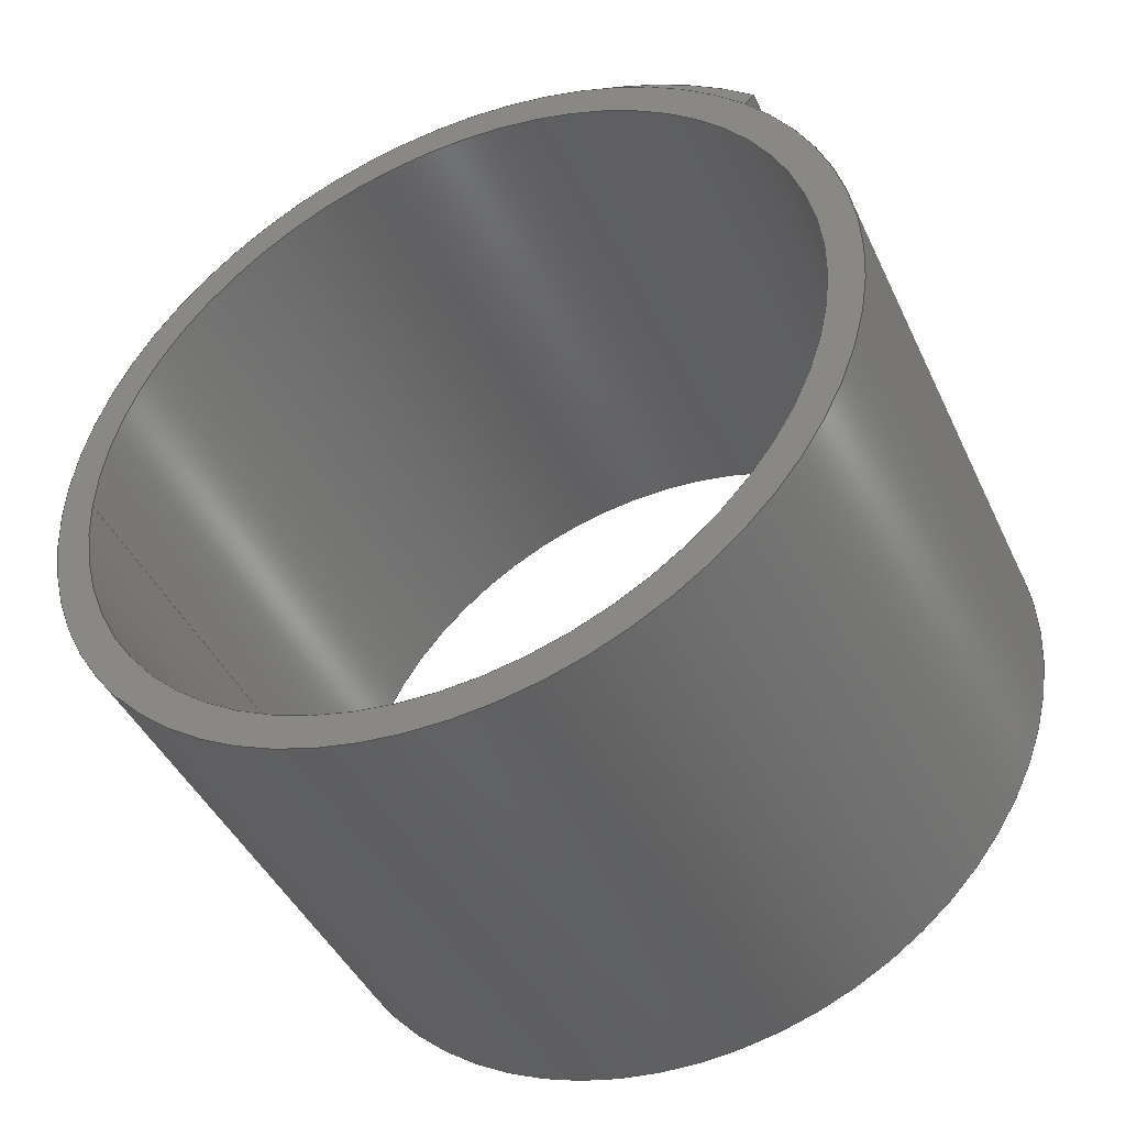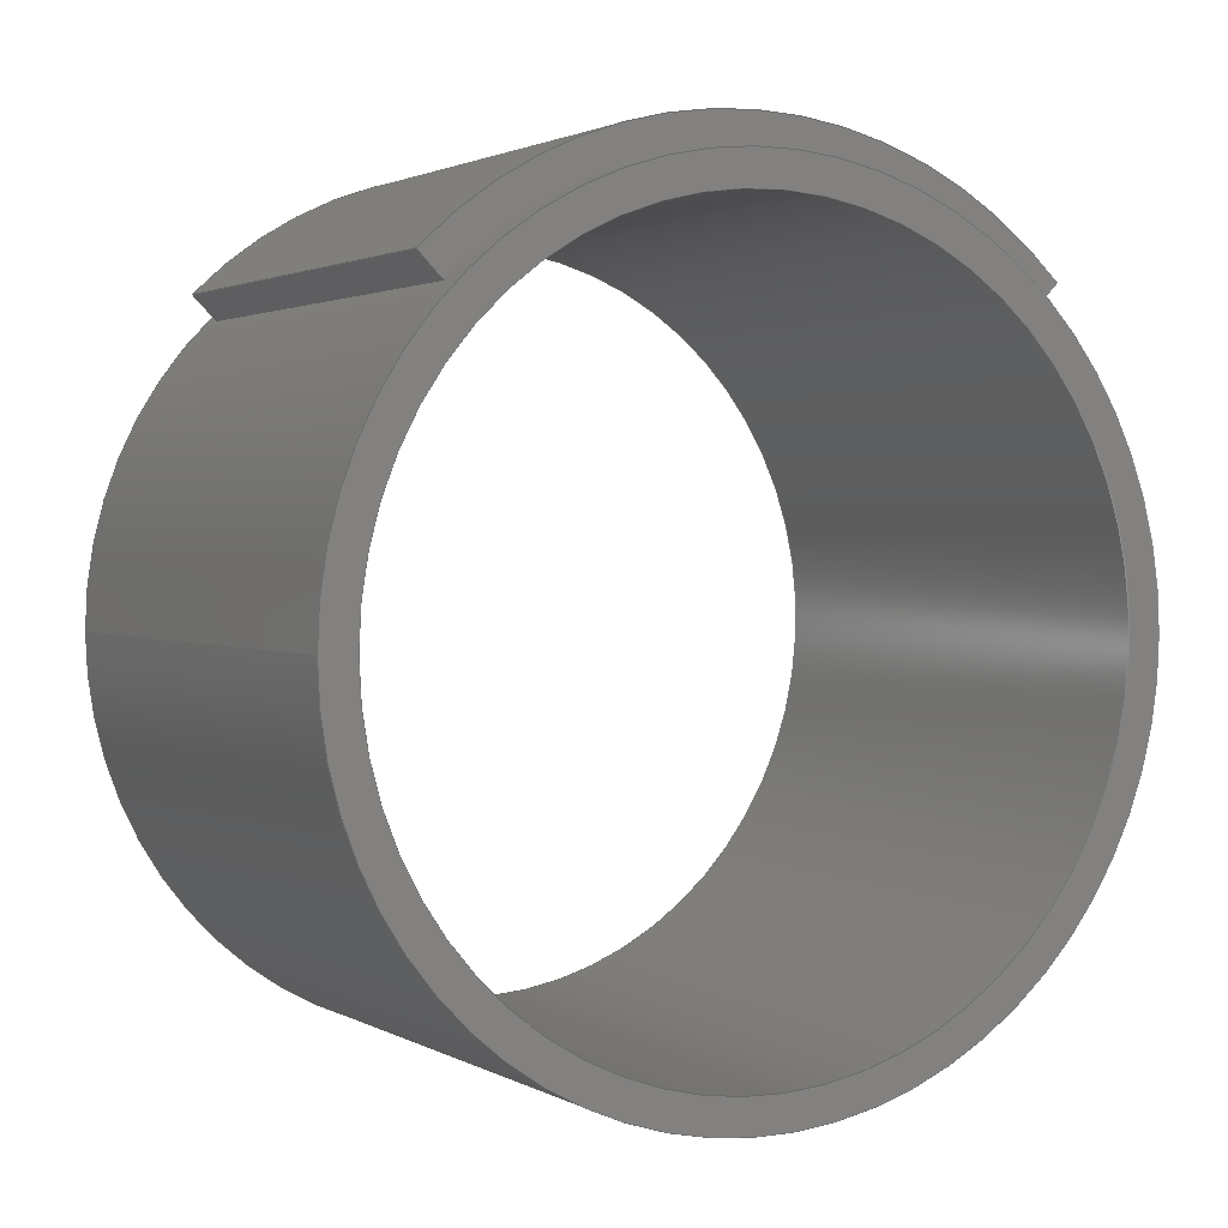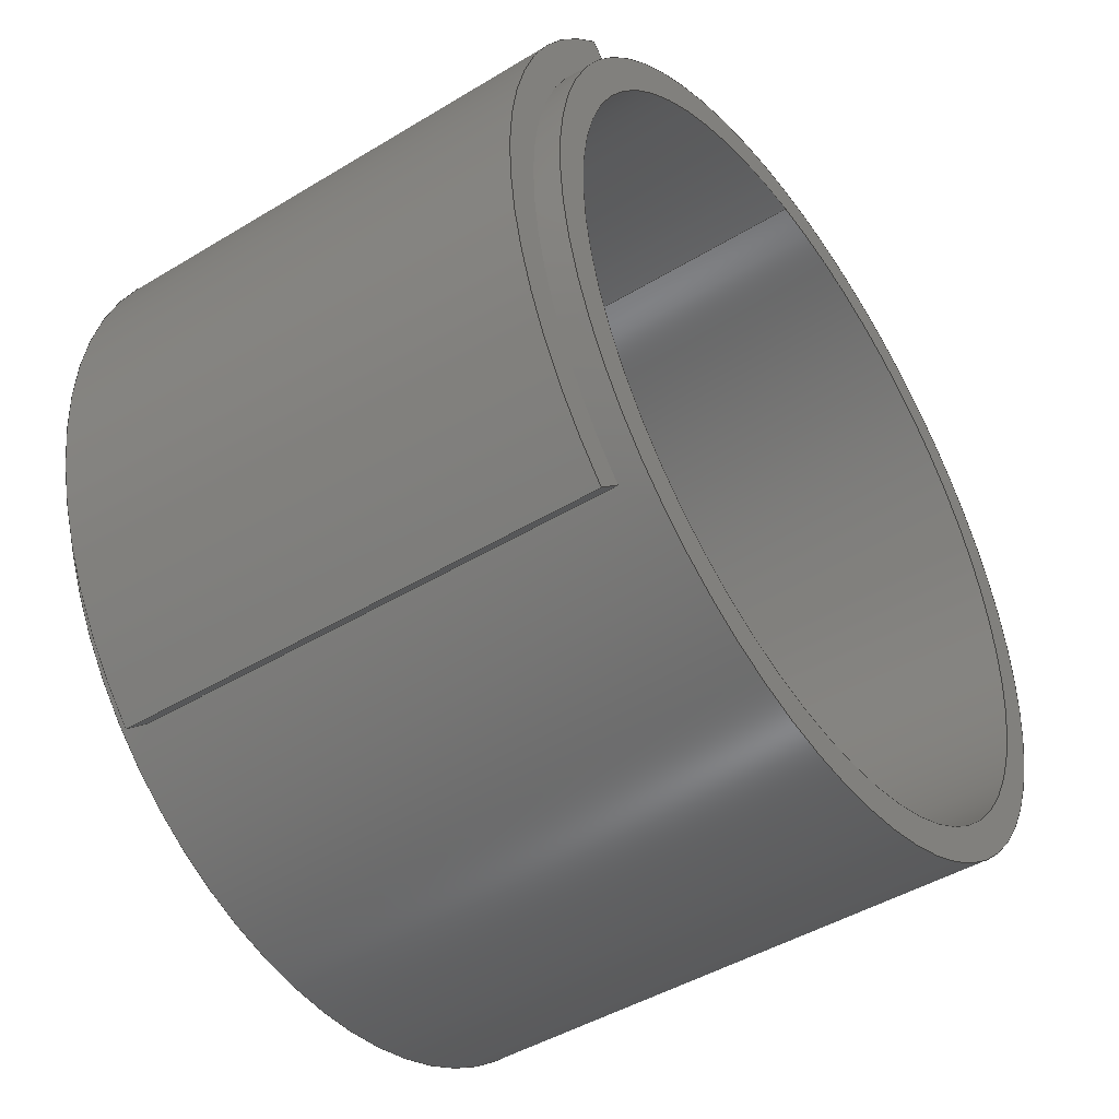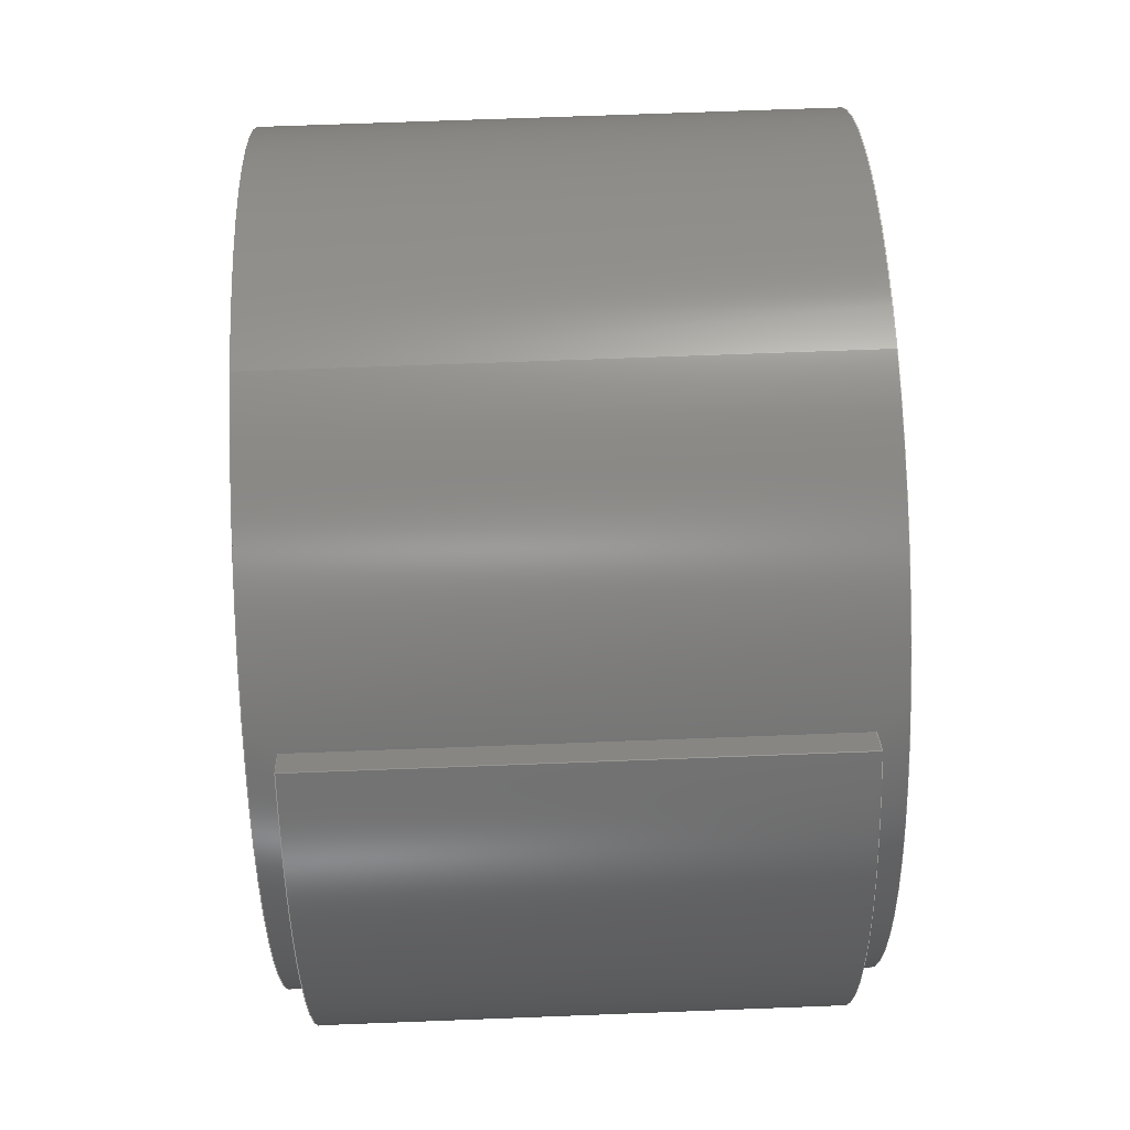
<metadata>
{"format":"step","ext":"step","renderer":"f3d","projection":"perspective","resolution":1024,"background":"white","views":[{"elev":-44.1,"azim":114.0,"up":"+Y"},{"elev":1.8,"azim":60.8,"up":"+Y"},{"elev":-45.8,"azim":-145.2,"up":"+Z"},{"elev":68.3,"azim":177.8,"up":"+Z"}]}
</metadata>
<code>
ISO-10303-21;
DATA;
#1=MECHANICAL_DESIGN_GEOMETRIC_PRESENTATION_REPRESENTATION('',(#11,#12),
#263);
#2=SHAPE_REPRESENTATION_RELATIONSHIP('SRR','None',#270,#3);
#3=ADVANCED_BREP_SHAPE_REPRESENTATION('',(#4),#262);
#4=MANIFOLD_SOLID_BREP('Body1',#143);
#5=FACE_BOUND('',#28,.T.);
#6=FACE_BOUND('',#31,.T.);
#7=FACE_BOUND('',#33,.T.);
#8=CYLINDRICAL_SURFACE('',#161,4.128);
#9=CYLINDRICAL_SURFACE('',#169,3.493);
#10=CYLINDRICAL_SURFACE('',#171,3.81);
#11=STYLED_ITEM('',(#281),#136);
#12=STYLED_ITEM('',(#280),#4);
#13=FACE_OUTER_BOUND('',#22,.T.);
#14=FACE_OUTER_BOUND('',#23,.T.);
#15=FACE_OUTER_BOUND('',#24,.T.);
#16=FACE_OUTER_BOUND('',#25,.T.);
#17=FACE_OUTER_BOUND('',#26,.T.);
#18=FACE_OUTER_BOUND('',#27,.T.);
#19=FACE_OUTER_BOUND('',#29,.T.);
#20=FACE_OUTER_BOUND('',#30,.T.);
#21=FACE_OUTER_BOUND('',#32,.T.);
#22=EDGE_LOOP('',(#92,#93,#94,#95));
#23=EDGE_LOOP('',(#96,#97,#98,#99));
#24=EDGE_LOOP('',(#100,#101,#102,#103));
#25=EDGE_LOOP('',(#104,#105,#106,#107));
#26=EDGE_LOOP('',(#108,#109,#110,#111));
#27=EDGE_LOOP('',(#112));
#28=EDGE_LOOP('',(#113));
#29=EDGE_LOOP('',(#114,#115,#116,#117));
#30=EDGE_LOOP('',(#118,#119,#120,#121));
#31=EDGE_LOOP('',(#122,#123,#124,#125));
#32=EDGE_LOOP('',(#126));
#33=EDGE_LOOP('',(#127));
#34=LINE('',#226,#44);
#35=LINE('',#229,#45);
#36=LINE('',#232,#46);
#37=LINE('',#234,#47);
#38=LINE('',#235,#48);
#39=LINE('',#239,#49);
#40=LINE('',#242,#50);
#41=LINE('',#243,#51);
#42=LINE('',#254,#52);
#43=LINE('',#258,#53);
#44=VECTOR('',#180,1);
#45=VECTOR('',#183,1);
#46=VECTOR('',#186,1);
#47=VECTOR('',#187,1);
#48=VECTOR('',#188,1);
#49=VECTOR('',#193,1);
#50=VECTOR('',#196,1);
#51=VECTOR('',#197,1);
#52=VECTOR('',#212,3.493);
#53=VECTOR('',#217,3.81);
#54=CIRCLE('',#158,3.81);
#55=CIRCLE('',#159,4.128);
#56=CIRCLE('',#162,4.128);
#57=CIRCLE('',#165,3.81);
#58=CIRCLE('',#167,3.81);
#59=CIRCLE('',#168,3.493);
#60=CIRCLE('',#170,3.493);
#61=CIRCLE('',#172,3.81);
#62=VERTEX_POINT('',#222);
#63=VERTEX_POINT('',#223);
#64=VERTEX_POINT('',#225);
#65=VERTEX_POINT('',#227);
#66=VERTEX_POINT('',#231);
#67=VERTEX_POINT('',#233);
#68=VERTEX_POINT('',#237);
#69=VERTEX_POINT('',#241);
#70=VERTEX_POINT('',#247);
#71=VERTEX_POINT('',#249);
#72=VERTEX_POINT('',#252);
#73=VERTEX_POINT('',#256);
#74=EDGE_CURVE('',#62,#63,#54,.T.);
#75=EDGE_CURVE('',#62,#64,#34,.T.);
#76=EDGE_CURVE('',#64,#65,#55,.T.);
#77=EDGE_CURVE('',#65,#63,#35,.T.);
#78=EDGE_CURVE('',#66,#62,#36,.T.);
#79=EDGE_CURVE('',#67,#66,#37,.T.);
#80=EDGE_CURVE('',#64,#67,#38,.T.);
#81=EDGE_CURVE('',#68,#67,#56,.T.);
#82=EDGE_CURVE('',#65,#68,#39,.T.);
#83=EDGE_CURVE('',#69,#68,#40,.T.);
#84=EDGE_CURVE('',#63,#69,#41,.T.);
#85=EDGE_CURVE('',#69,#66,#57,.T.);
#86=EDGE_CURVE('',#70,#70,#58,.T.);
#87=EDGE_CURVE('',#71,#71,#59,.T.);
#88=EDGE_CURVE('',#72,#72,#60,.T.);
#89=EDGE_CURVE('',#72,#71,#42,.T.);
#90=EDGE_CURVE('',#73,#73,#61,.T.);
#91=EDGE_CURVE('',#73,#70,#43,.T.);
#92=ORIENTED_EDGE('',*,*,#74,.F.);
#93=ORIENTED_EDGE('',*,*,#75,.T.);
#94=ORIENTED_EDGE('',*,*,#76,.T.);
#95=ORIENTED_EDGE('',*,*,#77,.T.);
#96=ORIENTED_EDGE('',*,*,#78,.F.);
#97=ORIENTED_EDGE('',*,*,#79,.F.);
#98=ORIENTED_EDGE('',*,*,#80,.F.);
#99=ORIENTED_EDGE('',*,*,#75,.F.);
#100=ORIENTED_EDGE('',*,*,#80,.T.);
#101=ORIENTED_EDGE('',*,*,#81,.F.);
#102=ORIENTED_EDGE('',*,*,#82,.F.);
#103=ORIENTED_EDGE('',*,*,#76,.F.);
#104=ORIENTED_EDGE('',*,*,#82,.T.);
#105=ORIENTED_EDGE('',*,*,#83,.F.);
#106=ORIENTED_EDGE('',*,*,#84,.F.);
#107=ORIENTED_EDGE('',*,*,#77,.F.);
#108=ORIENTED_EDGE('',*,*,#85,.F.);
#109=ORIENTED_EDGE('',*,*,#83,.T.);
#110=ORIENTED_EDGE('',*,*,#81,.T.);
#111=ORIENTED_EDGE('',*,*,#79,.T.);
#112=ORIENTED_EDGE('',*,*,#86,.T.);
#113=ORIENTED_EDGE('',*,*,#87,.T.);
#114=ORIENTED_EDGE('',*,*,#88,.F.);
#115=ORIENTED_EDGE('',*,*,#89,.T.);
#116=ORIENTED_EDGE('',*,*,#87,.F.);
#117=ORIENTED_EDGE('',*,*,#89,.F.);
#118=ORIENTED_EDGE('',*,*,#90,.F.);
#119=ORIENTED_EDGE('',*,*,#91,.T.);
#120=ORIENTED_EDGE('',*,*,#86,.F.);
#121=ORIENTED_EDGE('',*,*,#91,.F.);
#122=ORIENTED_EDGE('',*,*,#74,.T.);
#123=ORIENTED_EDGE('',*,*,#84,.T.);
#124=ORIENTED_EDGE('',*,*,#85,.T.);
#125=ORIENTED_EDGE('',*,*,#78,.T.);
#126=ORIENTED_EDGE('',*,*,#90,.T.);
#127=ORIENTED_EDGE('',*,*,#88,.T.);
#128=PLANE('',#157);
#129=PLANE('',#160);
#130=PLANE('',#163);
#131=PLANE('',#164);
#132=PLANE('',#166);
#133=PLANE('',#173);
#134=ADVANCED_FACE('',(#13),#128,.F.);
#135=ADVANCED_FACE('',(#14),#129,.T.);
#136=ADVANCED_FACE('',(#15),#8,.T.);
#137=ADVANCED_FACE('',(#16),#130,.T.);
#138=ADVANCED_FACE('',(#17),#131,.T.);
#139=ADVANCED_FACE('',(#18,#5),#132,.F.);
#140=ADVANCED_FACE('',(#19),#9,.F.);
#141=ADVANCED_FACE('',(#20,#6),#10,.T.);
#142=ADVANCED_FACE('',(#21,#7),#133,.T.);
#143=CLOSED_SHELL('',(#134,#135,#136,#137,#138,#139,#140,#141,#142));
#144=DERIVED_UNIT_ELEMENT(#146,1);
#145=DERIVED_UNIT_ELEMENT(#265,3);
#146=(
MASS_UNIT()
NAMED_UNIT(*)
SI_UNIT(.KILO.,.GRAM.)
);
#147=DERIVED_UNIT((#144,#145));
#148=MEASURE_REPRESENTATION_ITEM('density measure',
POSITIVE_RATIO_MEASURE(7850),#147);
#149=PROPERTY_DEFINITION_REPRESENTATION(#154,#151);
#150=PROPERTY_DEFINITION_REPRESENTATION(#155,#152);
#151=REPRESENTATION('material name',(#153),#262);
#152=REPRESENTATION('density',(#148),#262);
#153=DESCRIPTIVE_REPRESENTATION_ITEM('Steel','Steel');
#154=PROPERTY_DEFINITION('material property','material name',#272);
#155=PROPERTY_DEFINITION('material property','density of part',#272);
#156=AXIS2_PLACEMENT_3D('placement',#220,#174,#175);
#157=AXIS2_PLACEMENT_3D('',#221,#176,#177);
#158=AXIS2_PLACEMENT_3D('',#224,#178,#179);
#159=AXIS2_PLACEMENT_3D('',#228,#181,#182);
#160=AXIS2_PLACEMENT_3D('',#230,#184,#185);
#161=AXIS2_PLACEMENT_3D('',#236,#189,#190);
#162=AXIS2_PLACEMENT_3D('',#238,#191,#192);
#163=AXIS2_PLACEMENT_3D('',#240,#194,#195);
#164=AXIS2_PLACEMENT_3D('',#244,#198,#199);
#165=AXIS2_PLACEMENT_3D('',#245,#200,#201);
#166=AXIS2_PLACEMENT_3D('',#246,#202,#203);
#167=AXIS2_PLACEMENT_3D('',#248,#204,#205);
#168=AXIS2_PLACEMENT_3D('',#250,#206,#207);
#169=AXIS2_PLACEMENT_3D('',#251,#208,#209);
#170=AXIS2_PLACEMENT_3D('',#253,#210,#211);
#171=AXIS2_PLACEMENT_3D('',#255,#213,#214);
#172=AXIS2_PLACEMENT_3D('',#257,#215,#216);
#173=AXIS2_PLACEMENT_3D('',#259,#218,#219);
#174=DIRECTION('axis',(0,0,1));
#175=DIRECTION('refdir',(1,0,0));
#176=DIRECTION('center_axis',(1,0,0));
#177=DIRECTION('ref_axis',(0,0,-1));
#178=DIRECTION('center_axis',(-1,0,0));
#179=DIRECTION('ref_axis',(0,0,-1));
#180=DIRECTION('',(0,0.7071,0.7071));
#181=DIRECTION('center_axis',(-1,0,0));
#182=DIRECTION('ref_axis',(0,0,-1));
#183=DIRECTION('',(0,-0.7071,0.7071));
#184=DIRECTION('center_axis',(0,-0.7071,0.7071));
#185=DIRECTION('ref_axis',(0,-0.7071,-0.7071));
#186=DIRECTION('',(-1,0,0));
#187=DIRECTION('',(0,-0.7071,-0.7071));
#188=DIRECTION('',(1,0,0));
#189=DIRECTION('center_axis',(1,0,0));
#190=DIRECTION('ref_axis',(0,0,-1));
#191=DIRECTION('center_axis',(1,0,0));
#192=DIRECTION('ref_axis',(0,0,-1));
#193=DIRECTION('',(1,0,0));
#194=DIRECTION('center_axis',(0,-0.7071,-0.7071));
#195=DIRECTION('ref_axis',(0,0.7071,-0.7071));
#196=DIRECTION('',(0,0.7071,-0.7071));
#197=DIRECTION('',(1,0,0));
#198=DIRECTION('center_axis',(1,0,0));
#199=DIRECTION('ref_axis',(0,0,-1));
#200=DIRECTION('center_axis',(1,0,0));
#201=DIRECTION('ref_axis',(0,0,-1));
#202=DIRECTION('center_axis',(1,0,0));
#203=DIRECTION('ref_axis',(0,0,-1));
#204=DIRECTION('center_axis',(-1,0,0));
#205=DIRECTION('ref_axis',(0,0,-1));
#206=DIRECTION('center_axis',(1,0,0));
#207=DIRECTION('ref_axis',(0,0,-1));
#208=DIRECTION('center_axis',(1,0,0));
#209=DIRECTION('ref_axis',(0,0,-1));
#210=DIRECTION('center_axis',(-1,0,0));
#211=DIRECTION('ref_axis',(0,0,-1));
#212=DIRECTION('',(-1,0,0));
#213=DIRECTION('center_axis',(1,0,0));
#214=DIRECTION('ref_axis',(0,0,-1));
#215=DIRECTION('center_axis',(1,0,0));
#216=DIRECTION('ref_axis',(0,0,-1));
#217=DIRECTION('',(-1,0,0));
#218=DIRECTION('center_axis',(1,0,0));
#219=DIRECTION('ref_axis',(0,0,-1));
#220=CARTESIAN_POINT('',(0,0,0));
#221=CARTESIAN_POINT('Origin',(-2.286,3.411,0));
#222=CARTESIAN_POINT('',(-2.286,2.694,2.694));
#223=CARTESIAN_POINT('',(-2.286,2.694,-2.694));
#224=CARTESIAN_POINT('Origin',(-2.286,0,0));
#225=CARTESIAN_POINT('',(-2.286,2.919,2.919));
#226=CARTESIAN_POINT('',(-2.286,2.694,2.694));
#227=CARTESIAN_POINT('',(-2.286,2.919,-2.919));
#228=CARTESIAN_POINT('Origin',(-2.286,0,0));
#229=CARTESIAN_POINT('',(-2.286,2.694,-2.694));
#230=CARTESIAN_POINT('Origin',(0,2.919,2.919));
#231=CARTESIAN_POINT('',(2.286,2.694,2.694));
#232=CARTESIAN_POINT('',(0,2.694,2.694));
#233=CARTESIAN_POINT('',(2.286,2.919,2.919));
#234=CARTESIAN_POINT('',(2.286,2.694,2.694));
#235=CARTESIAN_POINT('',(0,2.919,2.919));
#236=CARTESIAN_POINT('Origin',(0,0,0));
#237=CARTESIAN_POINT('',(2.286,2.919,-2.919));
#238=CARTESIAN_POINT('Origin',(2.286,0,0));
#239=CARTESIAN_POINT('',(0,2.919,-2.919));
#240=CARTESIAN_POINT('Origin',(0,2.694,-2.694));
#241=CARTESIAN_POINT('',(2.286,2.694,-2.694));
#242=CARTESIAN_POINT('',(2.286,2.694,-2.694));
#243=CARTESIAN_POINT('',(0,2.694,-2.694));
#244=CARTESIAN_POINT('Origin',(2.286,3.411,0));
#245=CARTESIAN_POINT('Origin',(2.286,0,0));
#246=CARTESIAN_POINT('Origin',(-2.54,0,0));
#247=CARTESIAN_POINT('',(-2.54,-4.666e-16,3.81));
#248=CARTESIAN_POINT('Origin',(-2.54,0,0));
#249=CARTESIAN_POINT('',(-2.54,-4.277e-16,3.493));
#250=CARTESIAN_POINT('Origin',(-2.54,0,0));
#251=CARTESIAN_POINT('Origin',(0,0,0));
#252=CARTESIAN_POINT('',(2.54,-4.277e-16,3.493));
#253=CARTESIAN_POINT('Origin',(2.54,0,0));
#254=CARTESIAN_POINT('',(0,-4.277e-16,3.493));
#255=CARTESIAN_POINT('Origin',(0,0,0));
#256=CARTESIAN_POINT('',(2.54,-4.666e-16,3.81));
#257=CARTESIAN_POINT('Origin',(2.54,0,0));
#258=CARTESIAN_POINT('',(0,-4.666e-16,3.81));
#259=CARTESIAN_POINT('Origin',(2.54,0,0));
#260=UNCERTAINTY_MEASURE_WITH_UNIT(LENGTH_MEASURE(0.001),#264,
'DISTANCE_ACCURACY_VALUE',
'Maximum model space distance between geometric entities at asserted c
onnectivities');
#261=UNCERTAINTY_MEASURE_WITH_UNIT(LENGTH_MEASURE(0.001),#264,
'DISTANCE_ACCURACY_VALUE',
'Maximum model space distance between geometric entities at asserted c
onnectivities');
#262=(
GEOMETRIC_REPRESENTATION_CONTEXT(3)
GLOBAL_UNCERTAINTY_ASSIGNED_CONTEXT((#260))
GLOBAL_UNIT_ASSIGNED_CONTEXT((#264,#266,#267))
REPRESENTATION_CONTEXT('','3D')
);
#263=(
GEOMETRIC_REPRESENTATION_CONTEXT(3)
GLOBAL_UNCERTAINTY_ASSIGNED_CONTEXT((#261))
GLOBAL_UNIT_ASSIGNED_CONTEXT((#264,#266,#267))
REPRESENTATION_CONTEXT('','3D')
);
#264=(
LENGTH_UNIT()
NAMED_UNIT(*)
SI_UNIT(.CENTI.,.METRE.)
);
#265=(
LENGTH_UNIT()
NAMED_UNIT(*)
SI_UNIT($,.METRE.)
);
#266=(
NAMED_UNIT(*)
PLANE_ANGLE_UNIT()
SI_UNIT($,.RADIAN.)
);
#267=(
NAMED_UNIT(*)
SI_UNIT($,.STERADIAN.)
SOLID_ANGLE_UNIT()
);
#268=SHAPE_DEFINITION_REPRESENTATION(#269,#270);
#269=PRODUCT_DEFINITION_SHAPE('',$,#272);
#270=SHAPE_REPRESENTATION('',(#156),#262);
#271=PRODUCT_DEFINITION_CONTEXT('part definition',#276,'design');
#272=PRODUCT_DEFINITION('Untitled','Untitled',#273,#271);
#273=PRODUCT_DEFINITION_FORMATION('',$,#278);
#274=PRODUCT_RELATED_PRODUCT_CATEGORY('Untitled','Untitled',(#278));
#275=APPLICATION_PROTOCOL_DEFINITION('international standard',
'automotive_design',2009,#276);
#276=APPLICATION_CONTEXT(
'Core Data for Automotive Mechanical Design Process');
#277=PRODUCT_CONTEXT('part definition',#276,'mechanical');
#278=PRODUCT('Untitled','Untitled',$,(#277));
#279=PRESENTATION_STYLE_ASSIGNMENT((#282));
#280=PRESENTATION_STYLE_ASSIGNMENT((#283));
#281=PRESENTATION_STYLE_ASSIGNMENT((#284));
#282=SURFACE_STYLE_USAGE(.BOTH.,#285);
#283=SURFACE_STYLE_USAGE(.BOTH.,#286);
#284=SURFACE_STYLE_USAGE(.BOTH.,#287);
#285=SURFACE_SIDE_STYLE('',(#288));
#286=SURFACE_SIDE_STYLE('',(#289));
#287=SURFACE_SIDE_STYLE('',(#290));
#288=SURFACE_STYLE_FILL_AREA(#291);
#289=SURFACE_STYLE_FILL_AREA(#292);
#290=SURFACE_STYLE_FILL_AREA(#293);
#291=FILL_AREA_STYLE('Steel - Satin',(#294));
#292=FILL_AREA_STYLE('Bronze - Patina',(#295));
#293=FILL_AREA_STYLE('Paint - Enamel Glossy (Black)',(#296));
#294=FILL_AREA_STYLE_COLOUR('Steel - Satin',#297);
#295=FILL_AREA_STYLE_COLOUR('Bronze - Patina',#298);
#296=FILL_AREA_STYLE_COLOUR('Paint - Enamel Glossy (Black)',#299);
#297=COLOUR_RGB('Steel - Satin',0.6275,0.6275,0.6275);
#298=COLOUR_RGB('Bronze - Patina',0.5176,0.4118,0.2941);
#299=COLOUR_RGB('Paint - Enamel Glossy (Black)',0.09804,0.09804,
0.09804);
ENDSEC;
END-ISO-10303-21;

</code>
